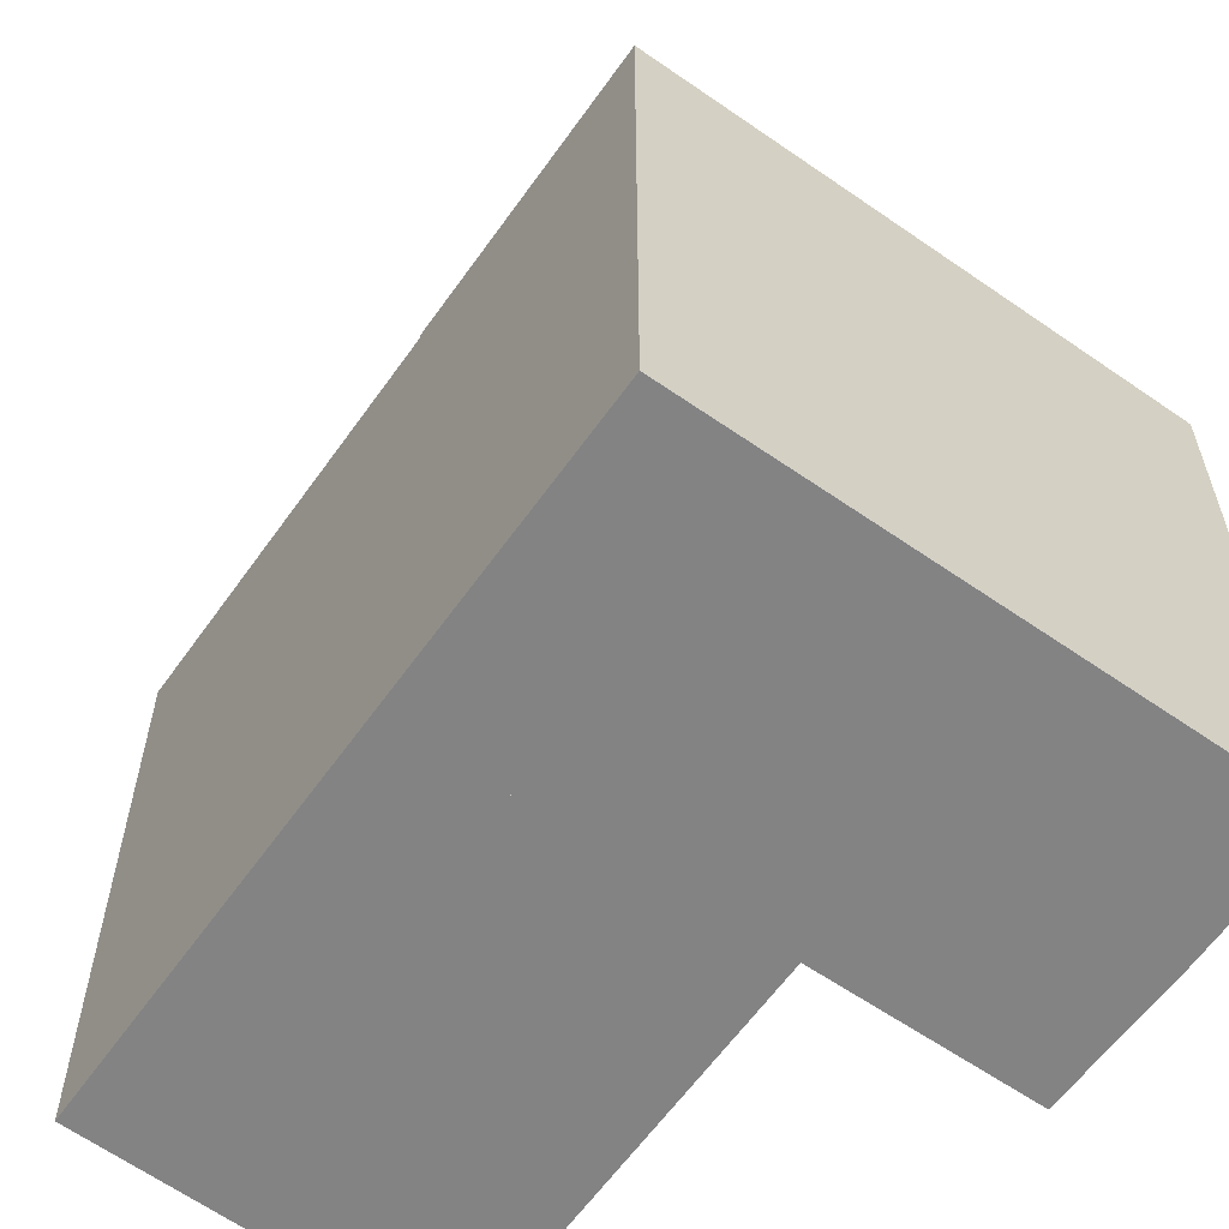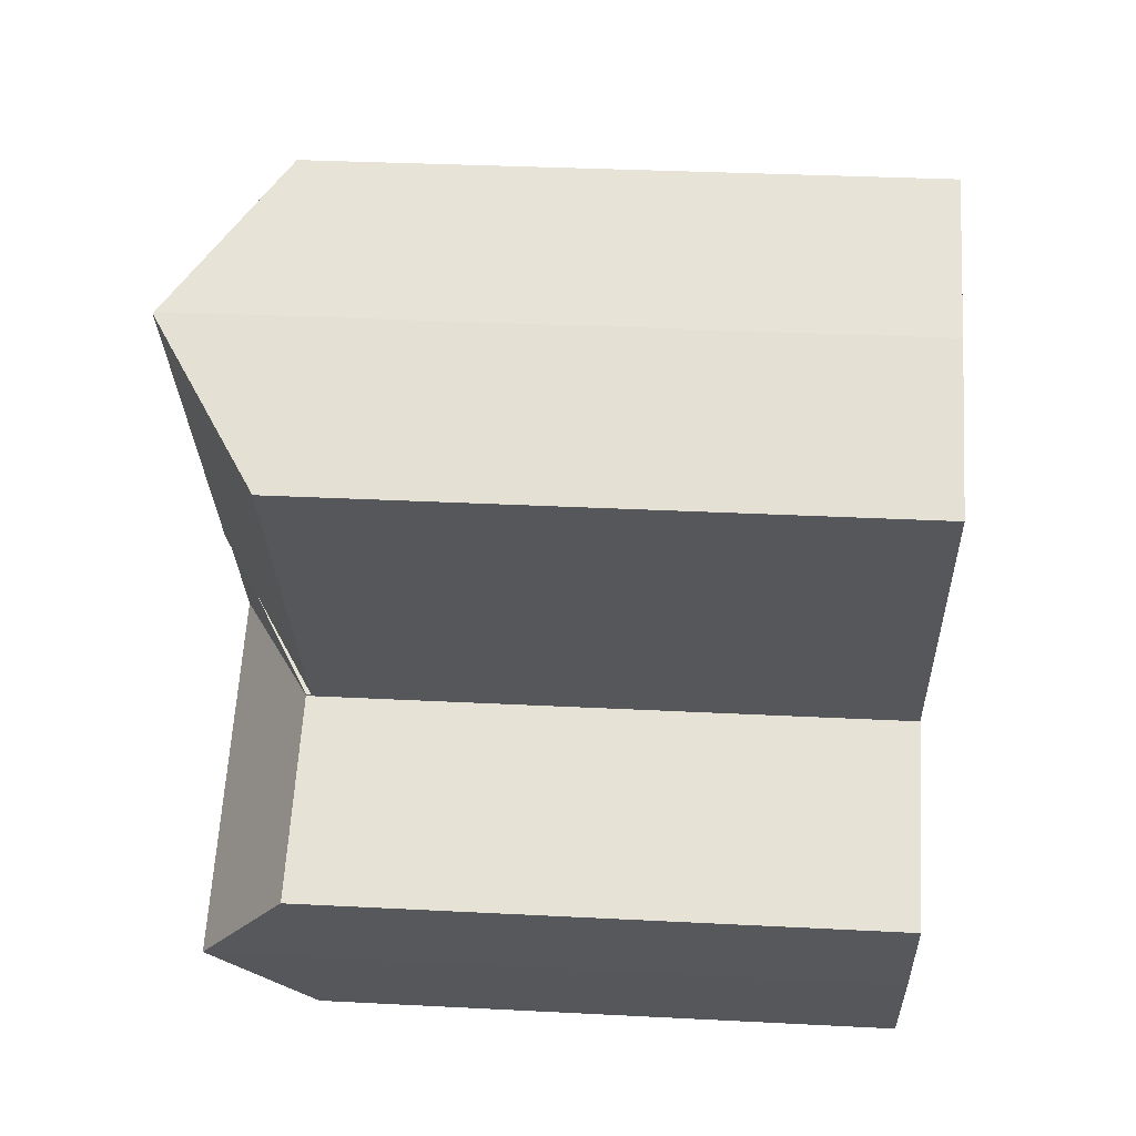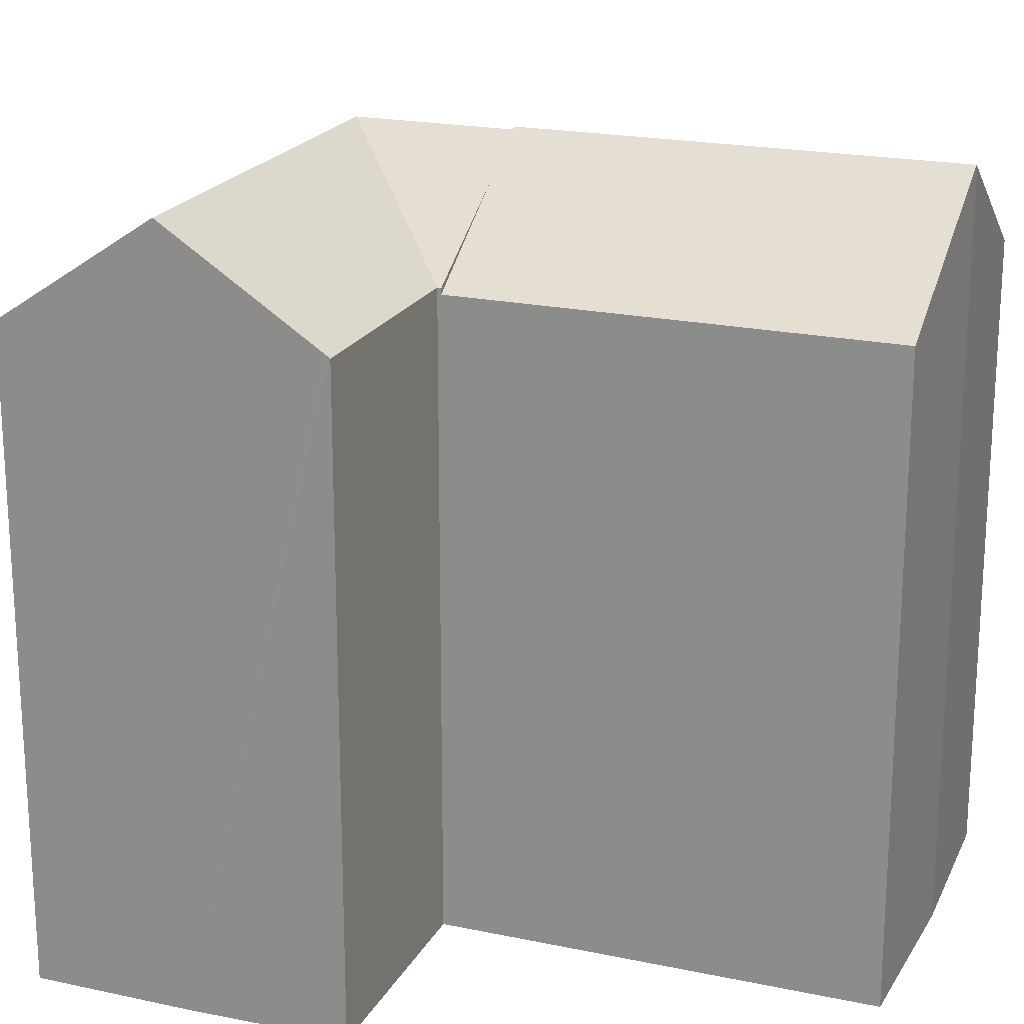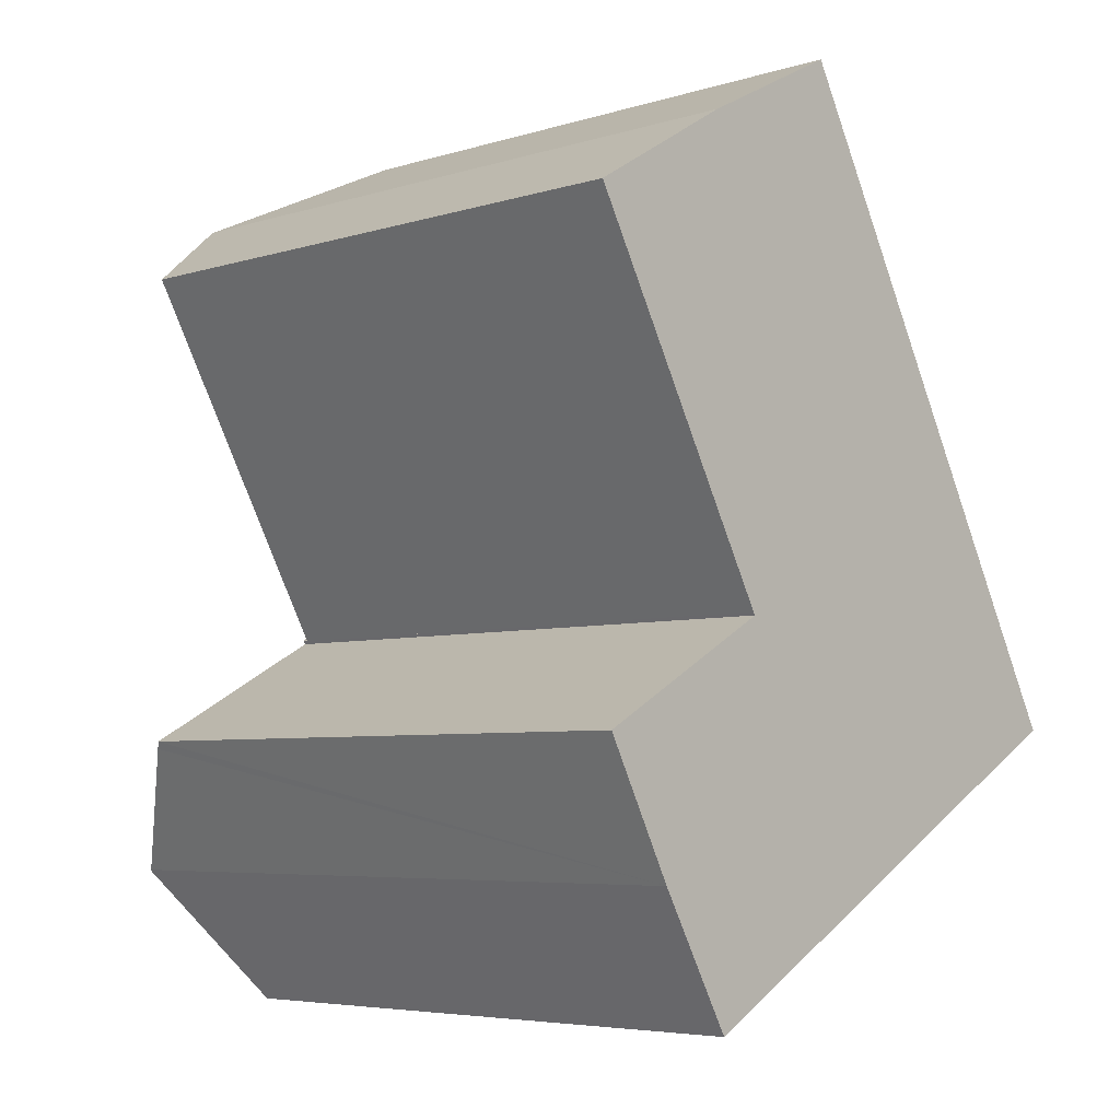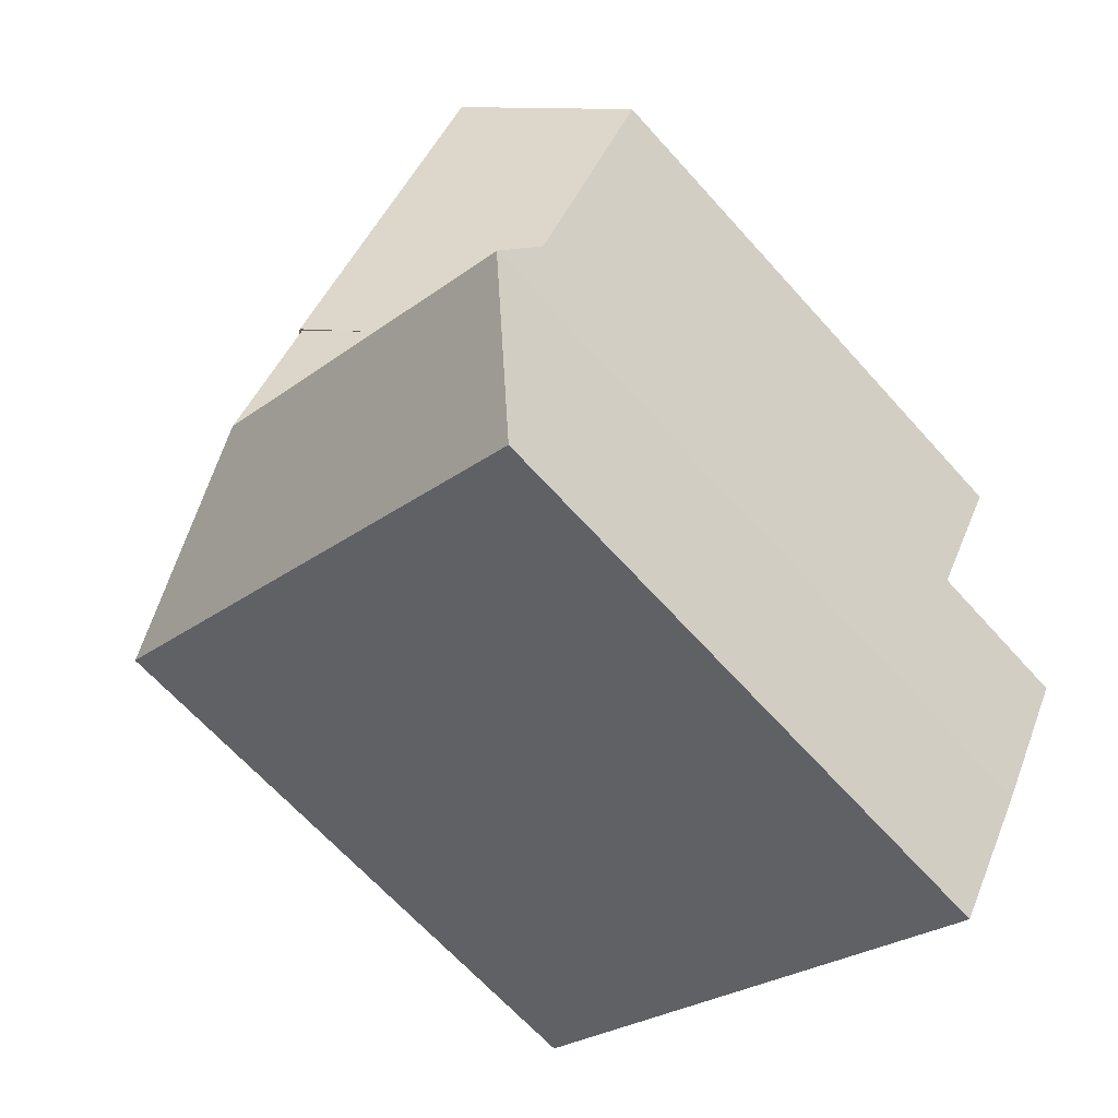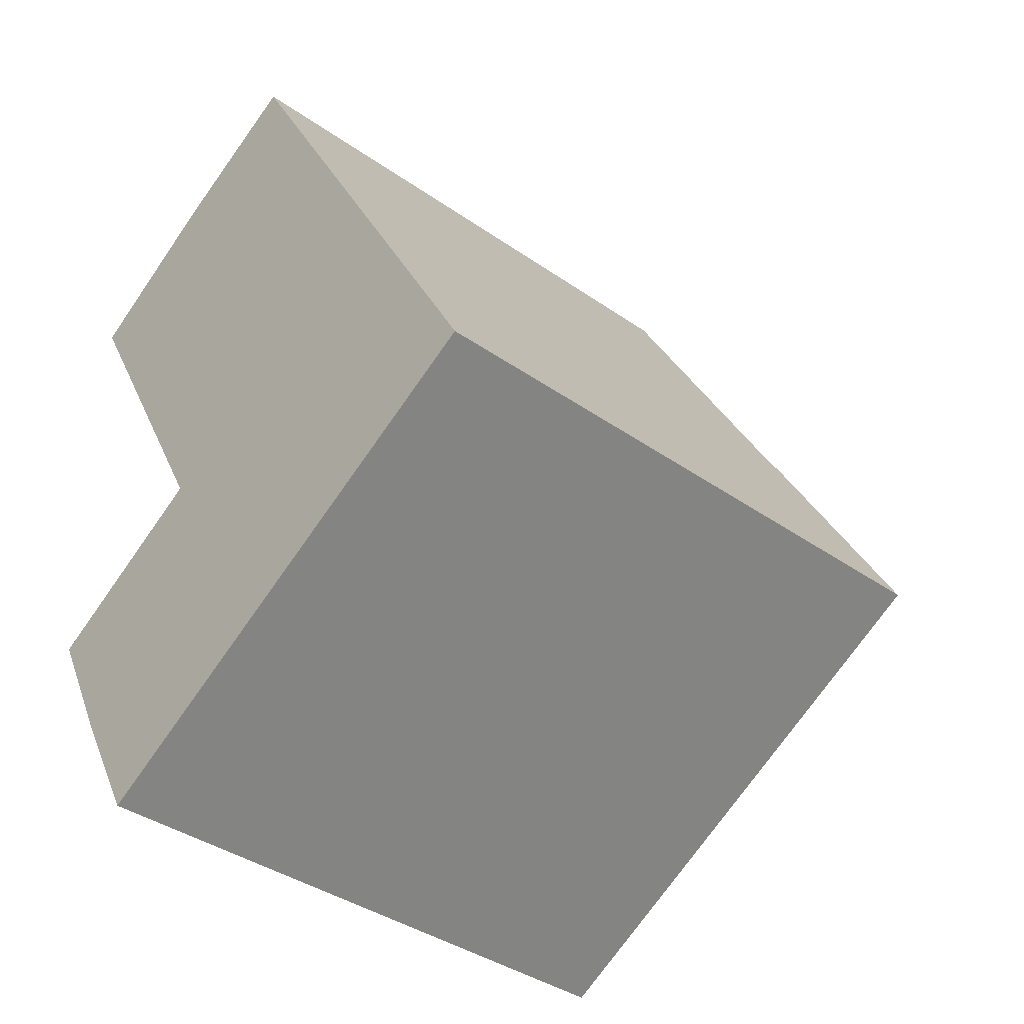
<metadata>
{"format":"obj","ext":"obj","renderer":"f3d","projection":"perspective","resolution":1024,"background":"white","views":[{"elev":-61.1,"azim":115.8,"up":"+Y"},{"elev":33.5,"azim":-86.0,"up":"+Z"},{"elev":20.4,"azim":-98.1,"up":"+Y"},{"elev":-5.5,"azim":-46.8,"up":"+Z"},{"elev":-65.9,"azim":-138.1,"up":"+Z"},{"elev":-38.9,"azim":48.7,"up":"+Z"}]}
</metadata>
<code>
v  13.07 21.73 -12.47
v  6.161 18.67 -11.04
v  6.152 18.66 -11.03
v  8.289 21.73 -15.1
v  6.068 18.67 -11.09
v  0.303 18.68 -14.29
v  0.426 18.85 -14.51
v  2.45 21.73 -18.32
v  2.431 21.7 -18.29
v  9.21 20.69 -9.236
v  6.107 18.65 -10.95
v  10.8 21.73 -8.361
v  12.39 20.69 -7.487
v  15.49 18.65 -5.774
v  16.41 18.65 -7.419
v  20 18.65 -13.9
v  19.98 18.66 -13.91
v  16.41 18.66 -15.88
v  10.52 18.66 -19.12
v  4.733 18.66 -22.31
v  2.431 1.12e-15 -18.29
v  4.733 1.366e-15 -22.31
v  2.45 1.122e-15 -18.32
v  0.303 8.748e-16 -14.29
v  0.426 8.885e-16 -14.51
v  6.161 6.761e-16 -11.04
v  6.107 6.702e-16 -10.95
v  6.152 6.751e-16 -11.03
v  6.068 6.793e-16 -11.09
v  12.39 4.584e-16 -7.487
v  15.49 3.536e-16 -5.774
v  9.21 5.655e-16 -9.236
v  10.8 5.12e-16 -8.361
v  20 8.512e-16 -13.9
v  16.41 4.543e-16 -7.419
v  19.98 8.517e-16 -13.91
v  16.41 9.723e-16 -15.88
v  10.52 1.171e-15 -19.12
v  15.49 18.48 -5.774
v  4.689 21.77 2.803
v  9.395 18.48 5.24
v  4.634 21.81 2.77
v  10.8 21.81 -8.361
v  0 18.46 1.131e-15
v  6.107 18.49 -10.95
v  4.689 -1.716e-16 2.803
v  0 0 0
v  4.634 -1.696e-16 2.77
v  9.395 -3.209e-16 5.24
g defaultobject
f 1 2 3
f 2 1 4
f 2 4 5
f 5 4 6
f 6 4 7
f 7 4 8
f 7 8 9
f 10 3 11
f 3 10 1
f 1 10 12
f 13 1 12
f 1 13 14
f 1 14 15
f 1 15 16
f 1 16 17
f 18 1 17
f 1 18 19
f 1 19 4
f 4 19 20
f 4 20 8
f 20 9 8
f 9 20 21
f 21 20 22
f 21 22 23
f 21 7 9
f 7 21 6
f 6 21 24
f 24 21 25
f 26 3 2
f 3 26 11
f 11 26 27
f 27 26 28
f 24 5 6
f 5 24 2
f 2 24 26
f 26 24 29
f 10 13 12
f 13 10 11
f 13 11 27
f 13 27 14
f 14 27 30
f 14 30 31
f 30 27 32
f 30 32 33
f 31 15 14
f 15 31 16
f 16 31 34
f 34 31 35
f 16 18 17
f 18 16 34
f 18 34 19
f 19 34 20
f 20 34 22
f 22 34 36
f 22 36 37
f 22 37 38
f 30 35 31
f 35 30 34
f 34 30 37
f 37 30 33
f 37 33 38
f 38 33 32
f 38 32 26
f 26 32 28
f 28 32 27
f 38 26 29
f 38 29 24
f 38 24 22
f 22 24 25
f 22 25 21
f 22 21 23
f 39 40 41
f 40 39 42
f 42 39 43
f 43 39 13
f 44 10 45
f 10 44 43
f 43 44 42
f 44 40 42
f 40 44 46
f 46 44 47
f 46 47 48
f 46 41 40
f 41 46 49
f 49 39 41
f 39 49 31
f 13 10 43
f 10 13 39
f 10 39 45
f 45 39 31
f 45 31 30
f 45 30 27
f 27 30 33
f 27 33 32
f 27 44 45
f 44 27 47
f 46 31 49
f 31 46 30
f 30 46 33
f 33 46 48
f 33 48 47
f 33 47 32
f 32 47 27

</code>
